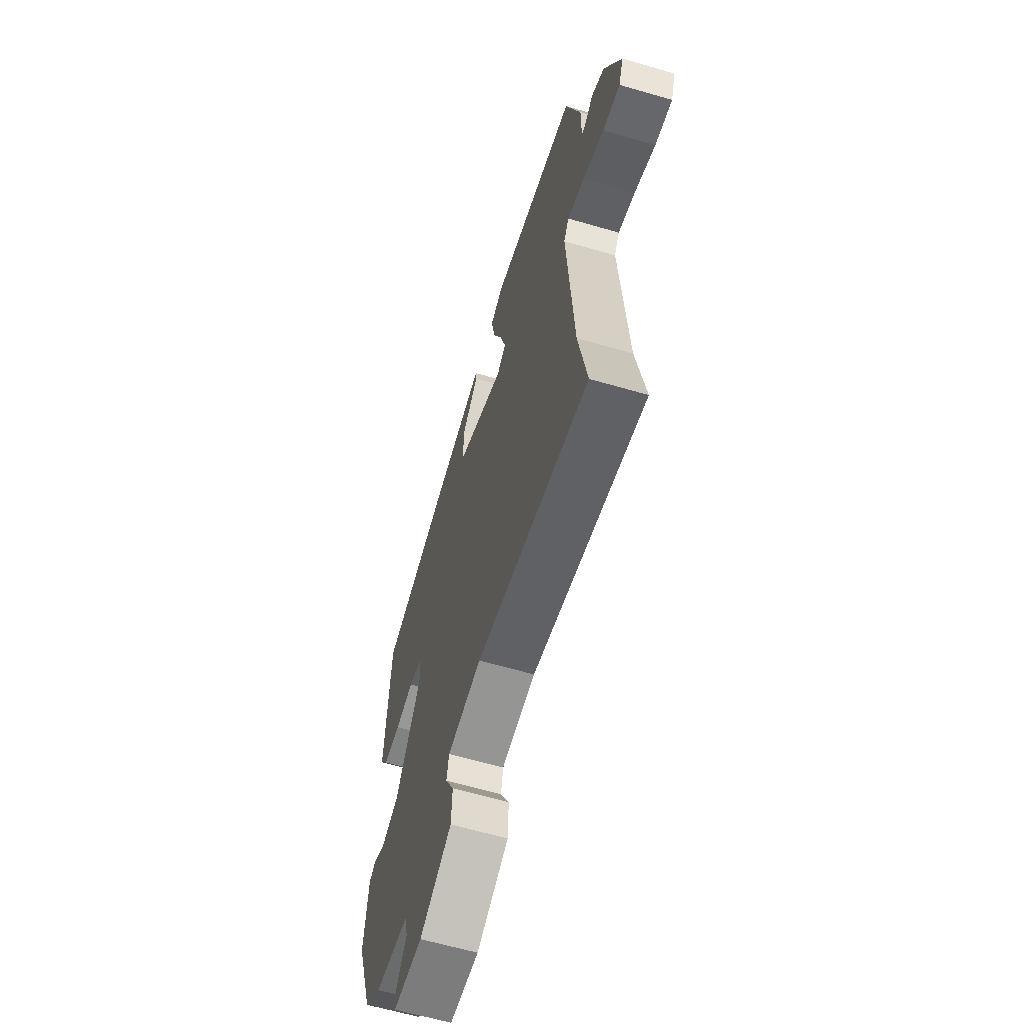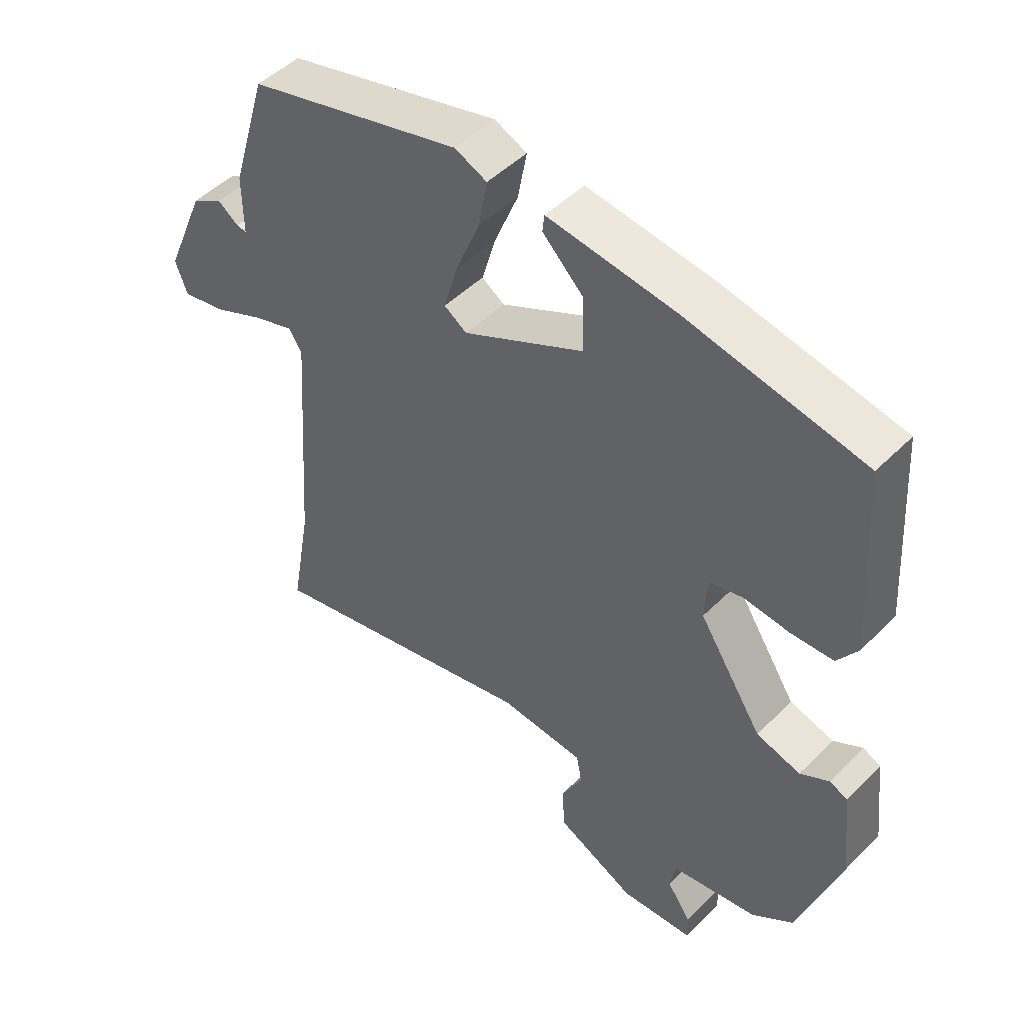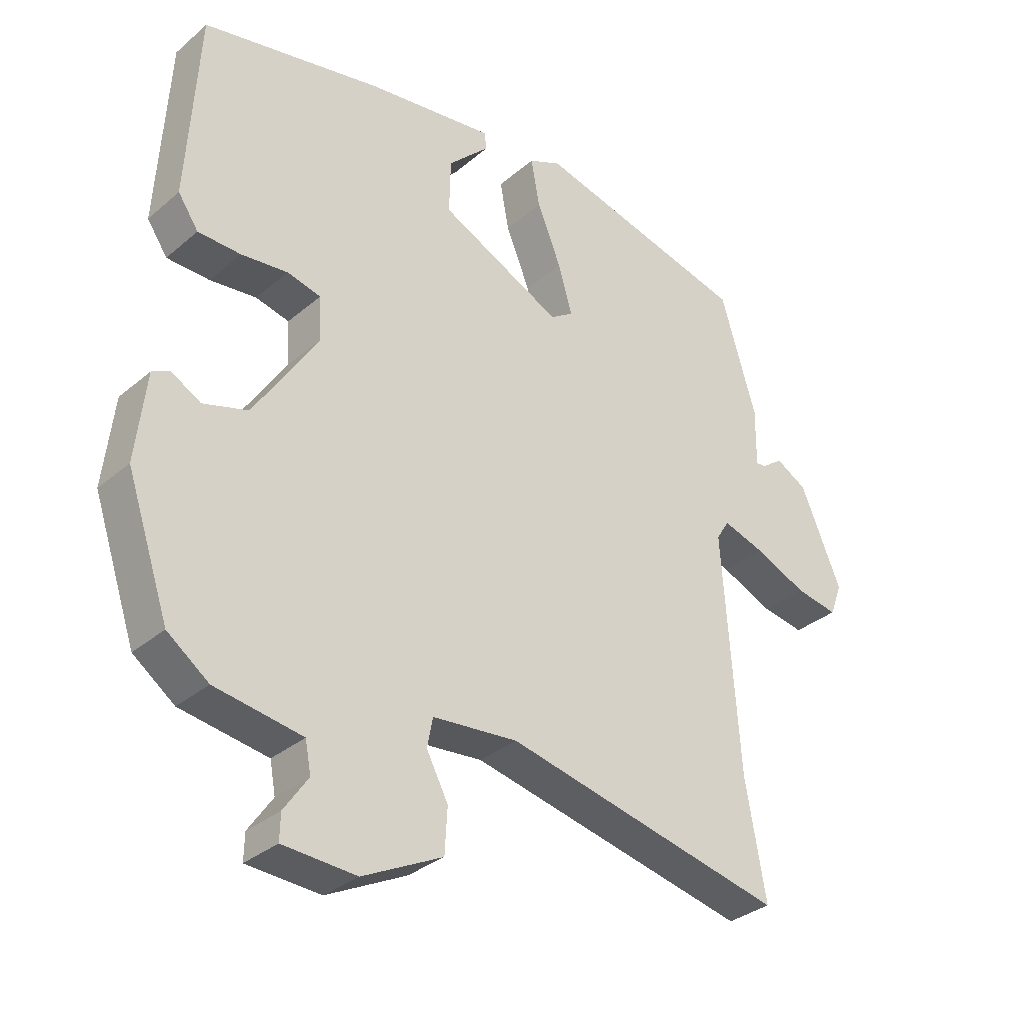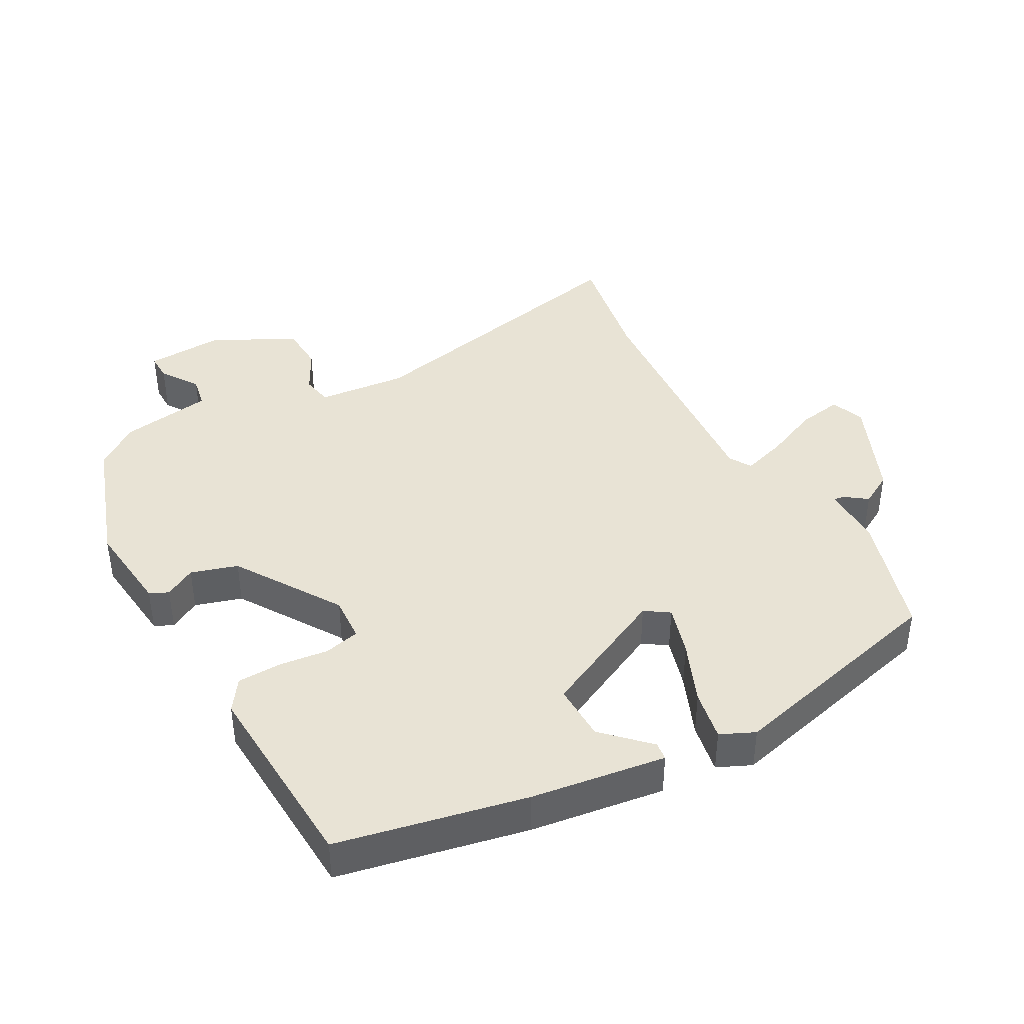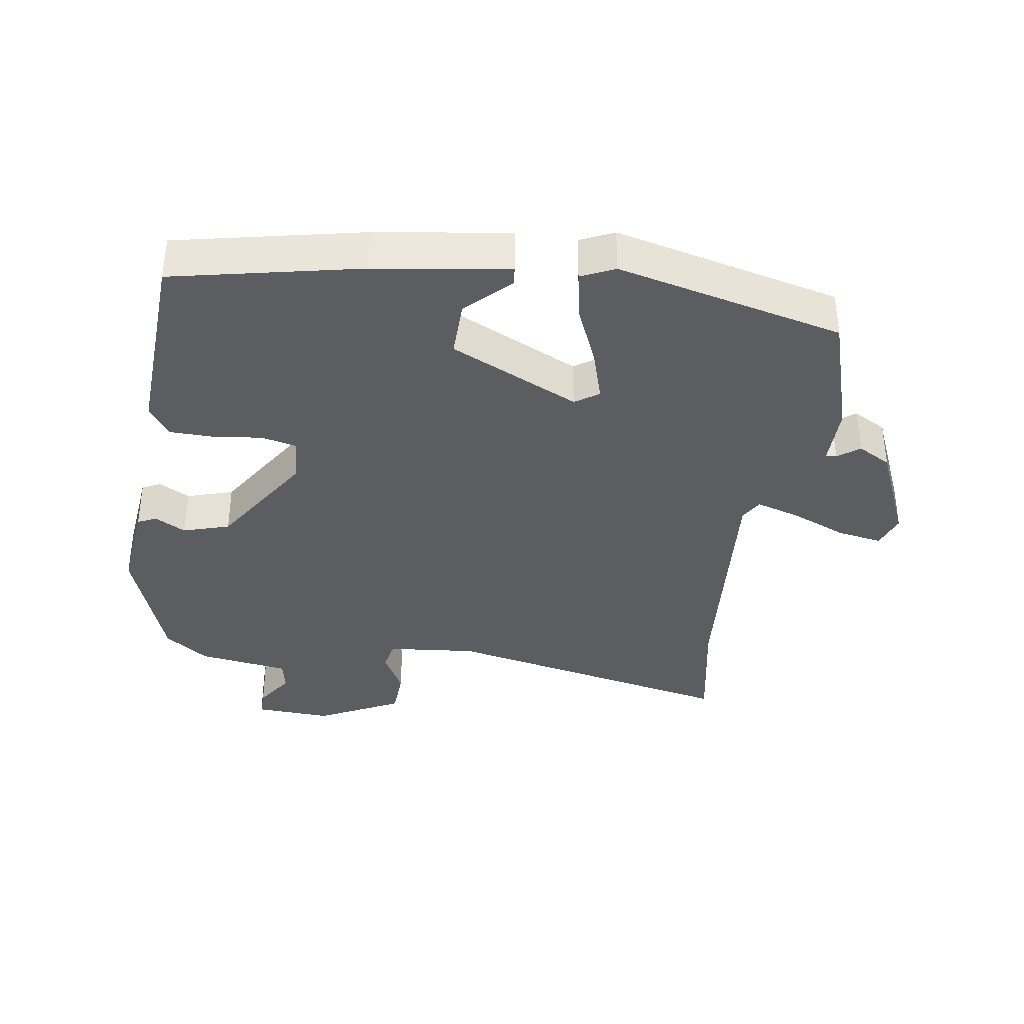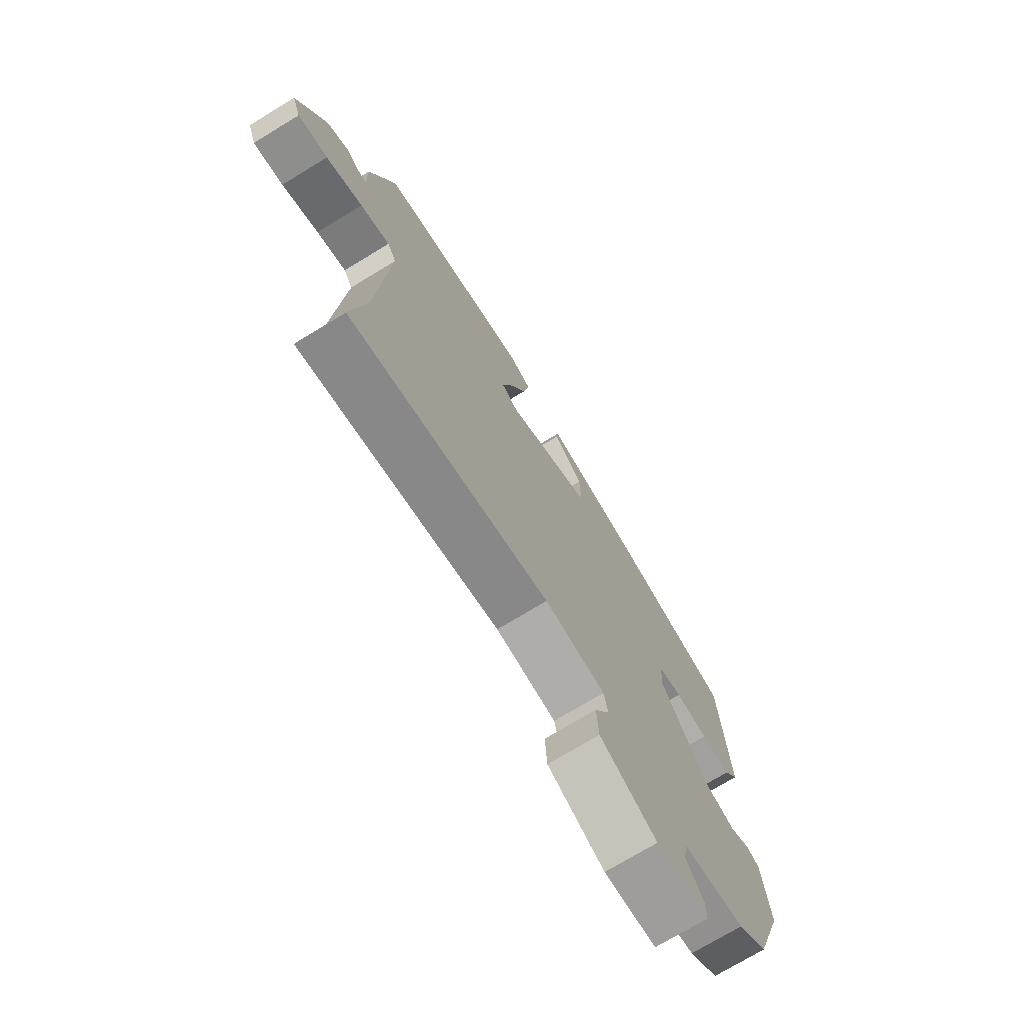
<metadata>
{"format":"obj","ext":"obj","renderer":"f3d","projection":"perspective","resolution":1024,"background":"white","views":[{"elev":-62.3,"azim":73.5,"up":"+Z"},{"elev":48.1,"azim":-137.9,"up":"+Z"},{"elev":-32.5,"azim":-40.5,"up":"+Z"},{"elev":41.1,"azim":-28.6,"up":"+Y"},{"elev":-36.8,"azim":-8.1,"up":"+Y"},{"elev":-73.2,"azim":121.3,"up":"+Z"}]}
</metadata>
<code>
v 0.478 0.07 -0.375
v 0.51 0.07 -0.557
v 0.068 0.07 -0.459
v -0.066 0.07 -0.471
v -0.075 0.07 -0.517
v -0.041 0.07 -0.582
v -0.045 0.07 -0.652
v -0.17 0.07 -0.714
v -0.285 0.07 -0.707
v -0.284 0.07 -0.666
v -0.246 0.07 -0.611
v -0.255 0.07 -0.563
v -0.392 0.07 -0.541
v -0.457 0.07 -0.493
v -0.524 0.07 -0.295
v -0.508 0.07 -0.156
v -0.48 0.07 -0.143
v -0.434 0.07 -0.169
v -0.364 0.07 -0.148
v -0.263 0.07 0.008
v -0.267 0.07 0.076
v -0.32 0.07 0.089
v -0.393 0.07 0.081
v -0.46 0.07 0.083
v -0.492 0.07 0.13
v -0.474 0.07 0.427
v -0.192 0.07 0.484
v 0.009 0.07 0.511
v 0.012 0.07 0.484
v -0.053 0.07 0.42
v -0.055 0.07 0.334
v 0.137 0.07 0.24
v 0.173 0.07 0.264
v 0.151 0.07 0.34
v 0.113 0.07 0.433
v 0.099 0.07 0.509
v 0.15 0.07 0.532
v 0.489 0.07 0.446
v 0.545 0.07 0.259
v 0.544 0.07 0.166
v 0.56 0.07 0.168
v 0.593 0.07 0.192
v 0.642 0.07 0.164
v 0.706 0.07 0.013
v 0.687 0.07 -0.038
v 0.62 0.07 -0.026
v 0.538 0.07 0.01
v 0.472 0.07 0.031
v 0.452 0.07 -0.002
v 0.478 0 -0.375
v 0.51 0 -0.557
v 0.068 0 -0.459
v -0.066 0 -0.471
v -0.075 0 -0.517
v -0.041 0 -0.582
v -0.045 0 -0.652
v -0.17 0 -0.714
v -0.285 0 -0.707
v -0.284 0 -0.666
v -0.246 0 -0.611
v -0.255 0 -0.563
v -0.392 0 -0.541
v -0.457 0 -0.493
v -0.524 0 -0.295
v -0.508 0 -0.156
v -0.48 0 -0.143
v -0.434 0 -0.169
v -0.364 0 -0.148
v -0.263 0 0.008
v -0.267 0 0.076
v -0.32 0 0.089
v -0.393 0 0.081
v -0.46 0 0.083
v -0.492 0 0.13
v -0.474 0 0.427
v -0.192 0 0.484
v 0.009 0 0.511
v 0.012 0 0.484
v -0.053 0 0.42
v -0.055 0 0.334
v 0.137 0 0.24
v 0.173 0 0.264
v 0.151 0 0.34
v 0.113 0 0.433
v 0.099 0 0.509
v 0.15 0 0.532
v 0.489 0 0.446
v 0.545 0 0.259
v 0.544 0 0.166
v 0.56 0 0.168
v 0.593 0 0.192
v 0.642 0 0.164
v 0.706 0 0.013
v 0.687 0 -0.038
v 0.62 0 -0.026
v 0.538 0 0.01
v 0.472 0 0.031
v 0.452 0 -0.002
f 45 46 47
f 44 45 47
f 43 44 47
f 42 43 47
f 41 42 47
f 40 41 47 48
f 40 48 49
f 39 40 49
f 38 39 49
f 37 38 49
f 36 37 49
f 35 36 49
f 34 35 49
f 28 29 30
f 27 28 30
f 26 27 30
f 25 26 30
f 24 25 30
f 24 30 31
f 23 24 31
f 22 23 31
f 21 22 31 32
f 16 17 18
f 15 16 18
f 14 15 18
f 13 14 18
f 12 13 18
f 12 18 19
f 9 10 11
f 8 9 11
f 7 8 11
f 6 7 11
f 5 6 11
f 4 5 11 12
f 1 2 3
f 1 3 4
f 33 34 49 1
f 20 21 32
f 19 20 32
f 12 19 32
f 4 12 32
f 1 4 32 33
f 96 95 94
f 96 94 93
f 96 93 92
f 96 92 91
f 96 91 90
f 97 96 90 89
f 98 97 89
f 98 89 88
f 98 88 87
f 98 87 86
f 98 86 85
f 98 85 84
f 98 84 83
f 79 78 77
f 79 77 76
f 79 76 75
f 79 75 74
f 79 74 73
f 80 79 73
f 80 73 72
f 80 72 71
f 81 80 71 70
f 67 66 65
f 67 65 64
f 67 64 63
f 67 63 62
f 67 62 61
f 68 67 61
f 60 59 58
f 60 58 57
f 60 57 56
f 60 56 55
f 60 55 54
f 61 60 54 53
f 52 51 50
f 53 52 50
f 50 98 83 82
f 81 70 69
f 81 69 68
f 81 68 61
f 81 61 53
f 82 81 53 50
f 1 50 51 2
f 2 51 52 3
f 3 52 53 4
f 4 53 54 5
f 5 54 55 6
f 6 55 56 7
f 7 56 57 8
f 8 57 58 9
f 9 58 59 10
f 10 59 60 11
f 11 60 61 12
f 12 61 62 13
f 13 62 63 14
f 14 63 64 15
f 15 64 65 16
f 16 65 66 17
f 17 66 67 18
f 18 67 68 19
f 19 68 69 20
f 20 69 70 21
f 21 70 71 22
f 22 71 72 23
f 23 72 73 24
f 24 73 74 25
f 25 74 75 26
f 26 75 76 27
f 27 76 77 28
f 28 77 78 29
f 29 78 79 30
f 30 79 80 31
f 31 80 81 32
f 32 81 82 33
f 33 82 83 34
f 34 83 84 35
f 35 84 85 36
f 36 85 86 37
f 37 86 87 38
f 38 87 88 39
f 39 88 89 40
f 40 89 90 41
f 41 90 91 42
f 42 91 92 43
f 43 92 93 44
f 44 93 94 45
f 45 94 95 46
f 46 95 96 47
f 47 96 97 48
f 48 97 98 49
f 49 98 50 1

</code>
